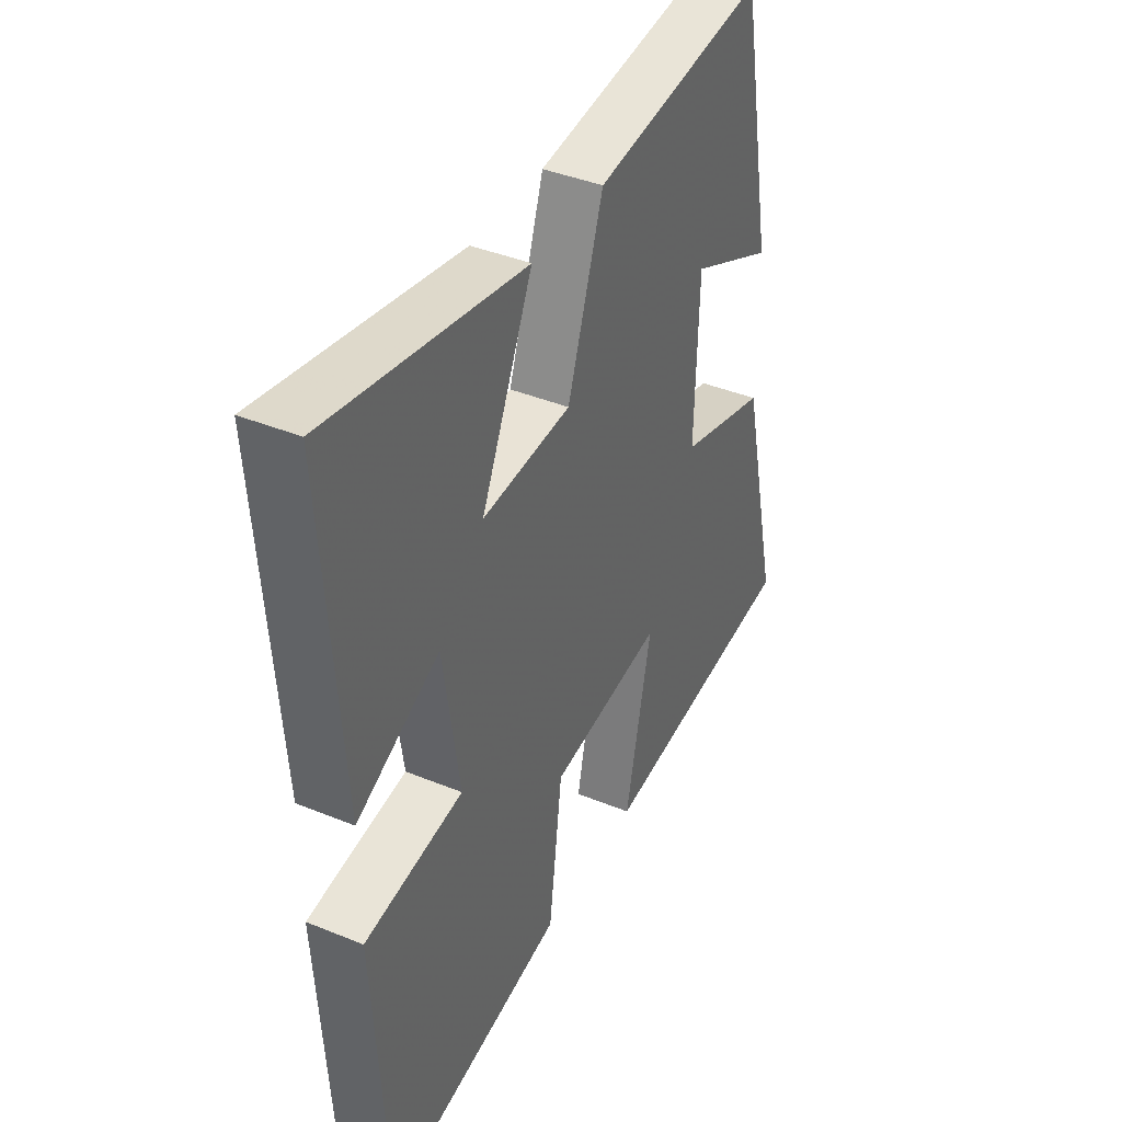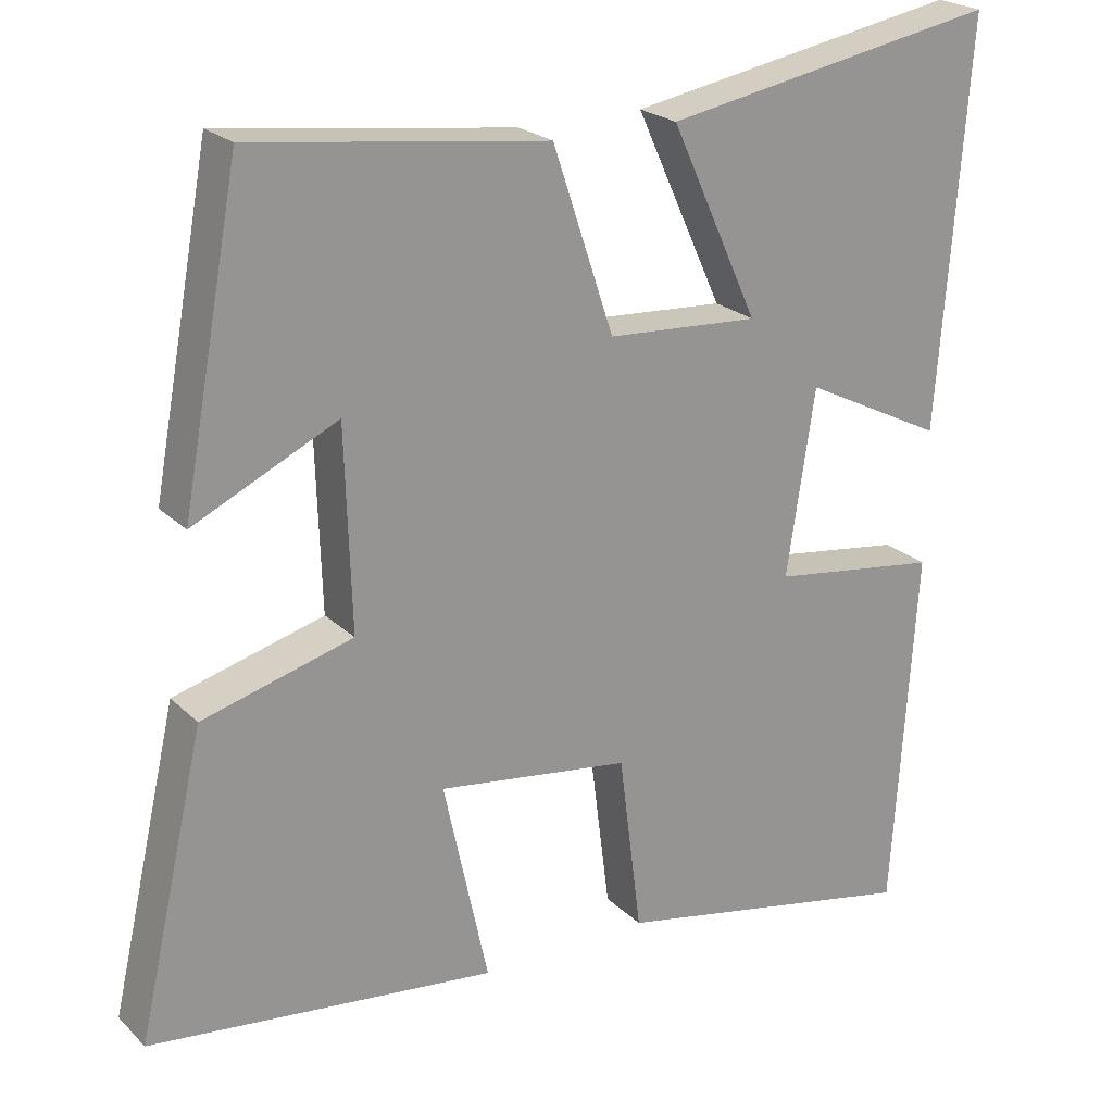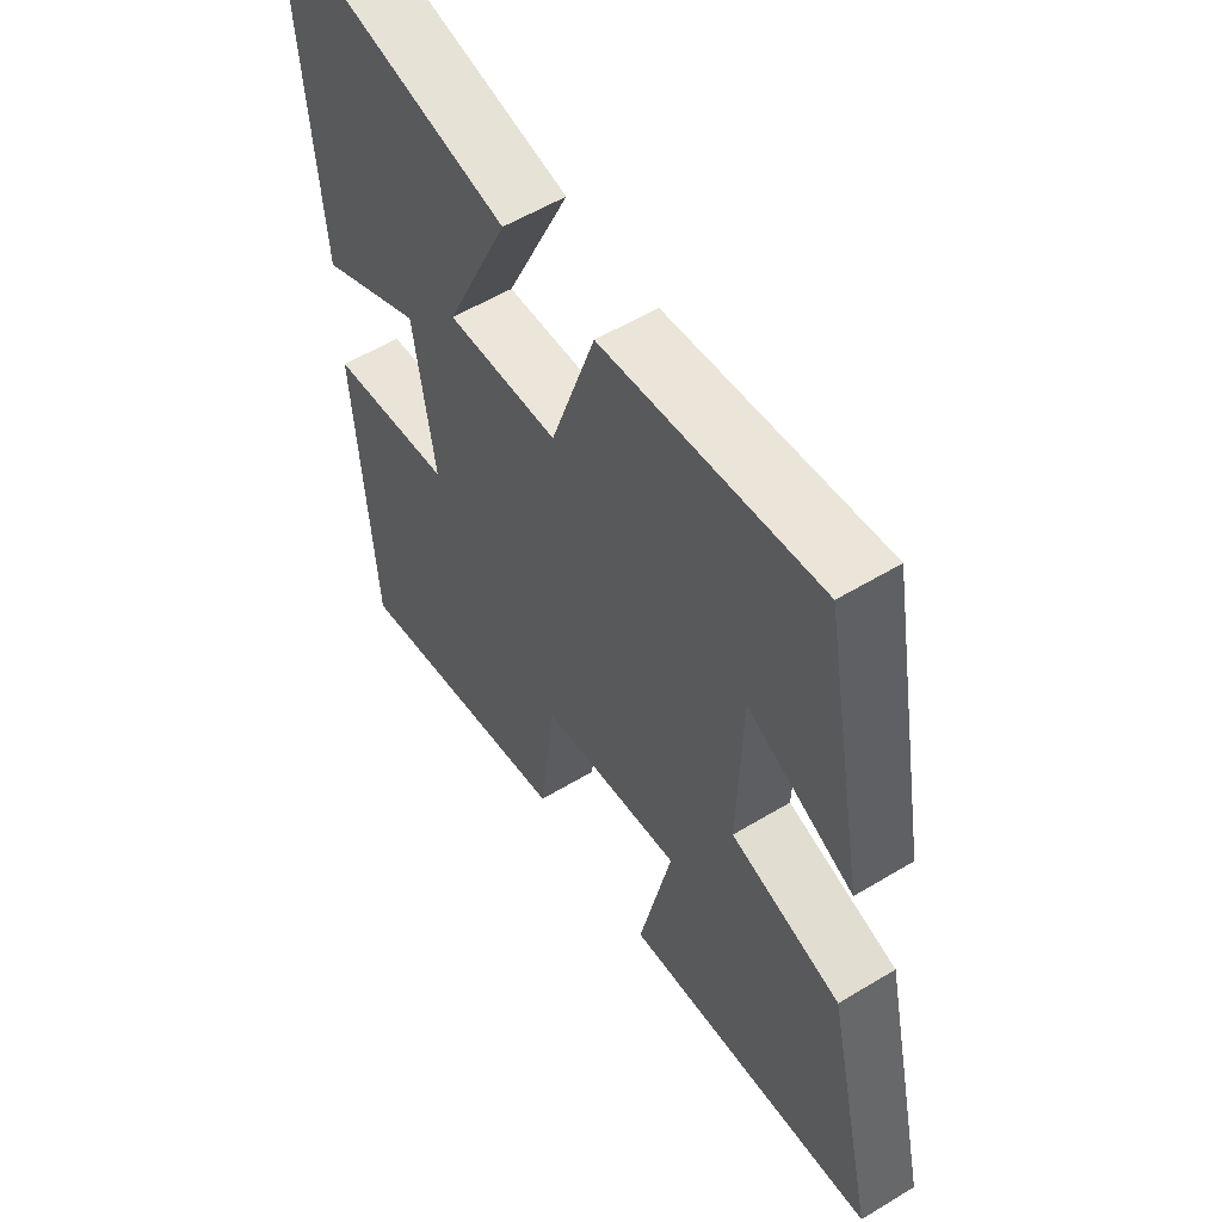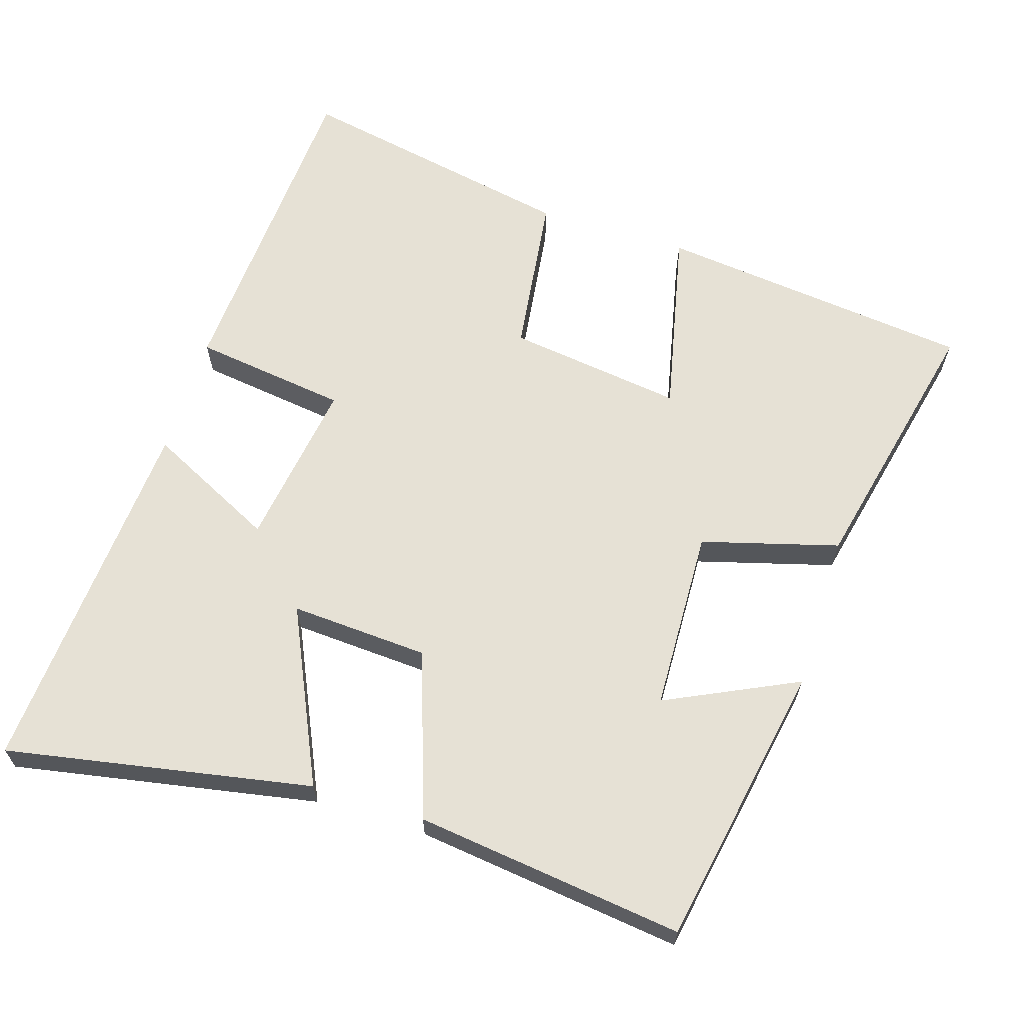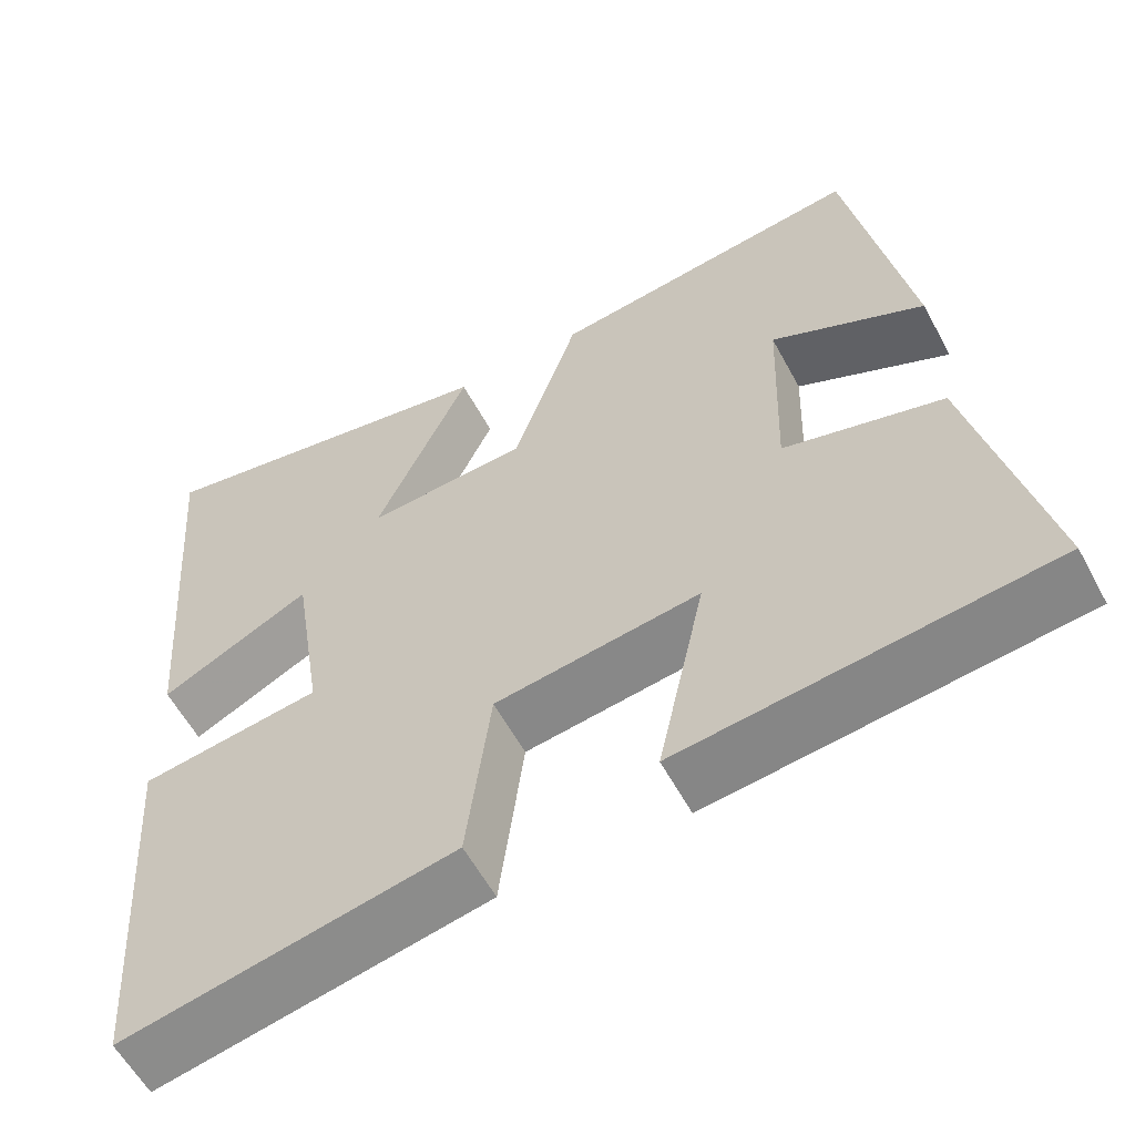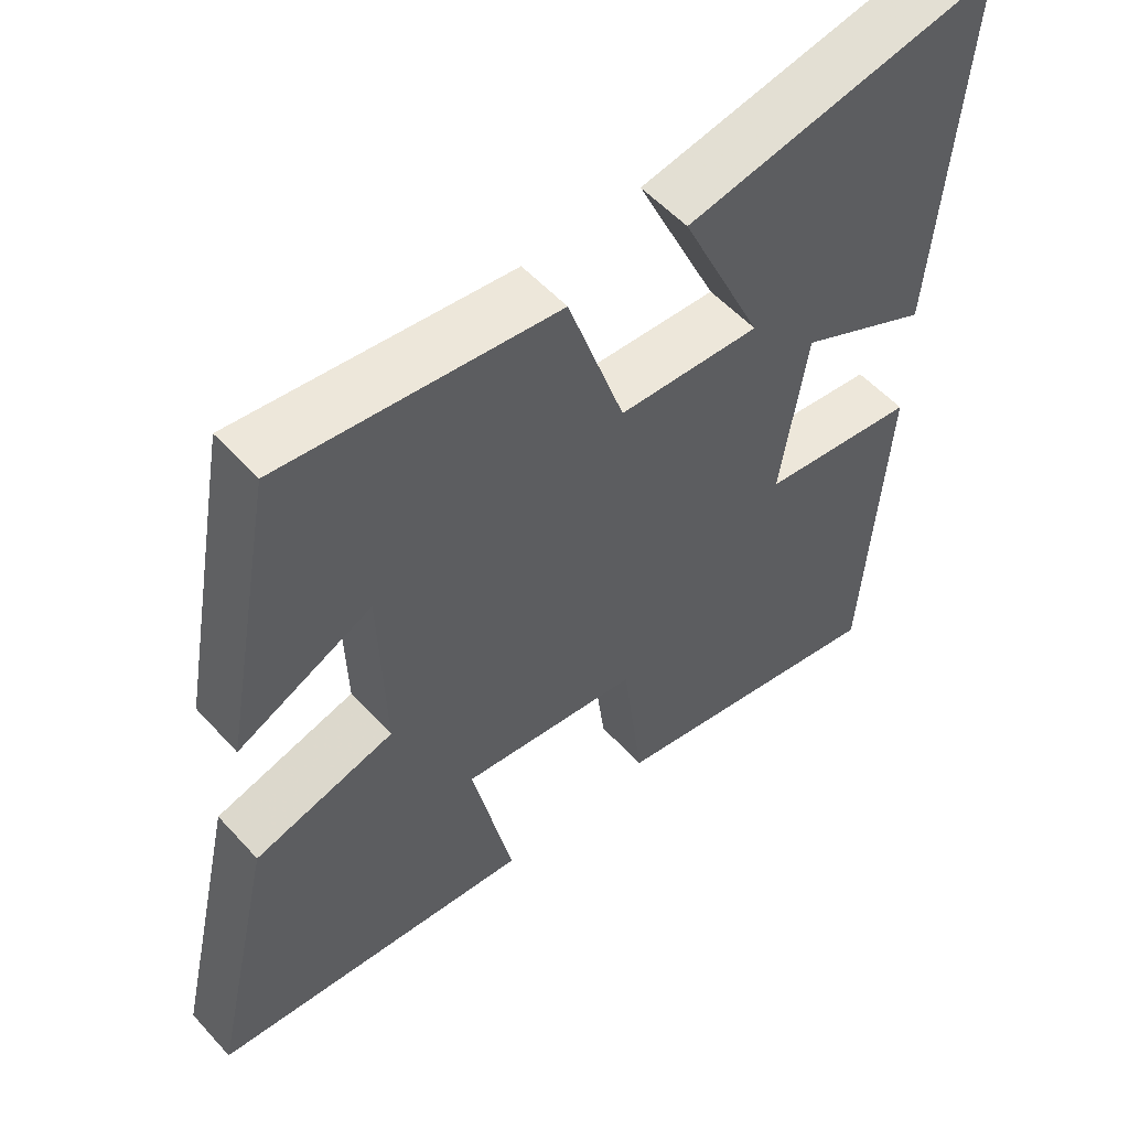
<metadata>
{"format":"obj","ext":"obj","renderer":"f3d","projection":"perspective","resolution":1024,"background":"white","views":[{"elev":40.2,"azim":-63.2,"up":"+Z"},{"elev":22.6,"azim":147.5,"up":"+Z"},{"elev":56.0,"azim":57.6,"up":"+Z"},{"elev":64.4,"azim":17.2,"up":"+Y"},{"elev":-58.5,"azim":28.2,"up":"+Z"},{"elev":54.7,"azim":138.7,"up":"+Z"}]}
</metadata>
<code>
v -0.47 0.07 -0.578
v -0.5 0.07 -0.113
v -0.284 0.07 -0.083
v -0.32 0.07 0.153
v -0.5 0.07 0.063
v -0.539 0.07 0.578
v -0.11 0.07 0.5
v -0.222 0.07 0.255
v -0.028 0.07 0.267
v 0.05 0.07 0.5
v 0.426 0.07 0.548
v 0.5 0.07 0.149
v 0.316 0.07 0.236
v 0.308 0.07 -0.02
v 0.5 0.07 -0.073
v 0.586 0.07 -0.449
v 0.143 0.07 -0.5
v 0.2 0.07 -0.237
v -0.046 0.07 -0.271
v -0.075 0.07 -0.5
v -0.47 0 -0.578
v -0.5 0 -0.113
v -0.284 0 -0.083
v -0.32 0 0.153
v -0.5 0 0.063
v -0.539 0 0.578
v -0.11 0 0.5
v -0.222 0 0.255
v -0.028 0 0.267
v 0.05 0 0.5
v 0.426 0 0.548
v 0.5 0 0.149
v 0.316 0 0.236
v 0.308 0 -0.02
v 0.5 0 -0.073
v 0.586 0 -0.449
v 0.143 0 -0.5
v 0.2 0 -0.237
v -0.046 0 -0.271
v -0.075 0 -0.5
f 19 20 1 2
f 18 19 2 3
f 15 16 17 18
f 14 15 18 3
f 13 14 3 4
f 10 11 12 13
f 9 10 13
f 8 9 13 4
f 6 7 8
f 4 5 6 8
f 22 21 40 39
f 23 22 39 38
f 38 37 36 35
f 23 38 35 34
f 24 23 34 33
f 33 32 31 30
f 33 30 29
f 24 33 29 28
f 28 27 26
f 28 26 25 24
f 1 21 22 2
f 2 22 23 3
f 3 23 24 4
f 4 24 25 5
f 5 25 26 6
f 6 26 27 7
f 7 27 28 8
f 8 28 29 9
f 9 29 30 10
f 10 30 31 11
f 11 31 32 12
f 12 32 33 13
f 13 33 34 14
f 14 34 35 15
f 15 35 36 16
f 16 36 37 17
f 17 37 38 18
f 18 38 39 19
f 19 39 40 20
f 20 40 21 1

</code>
